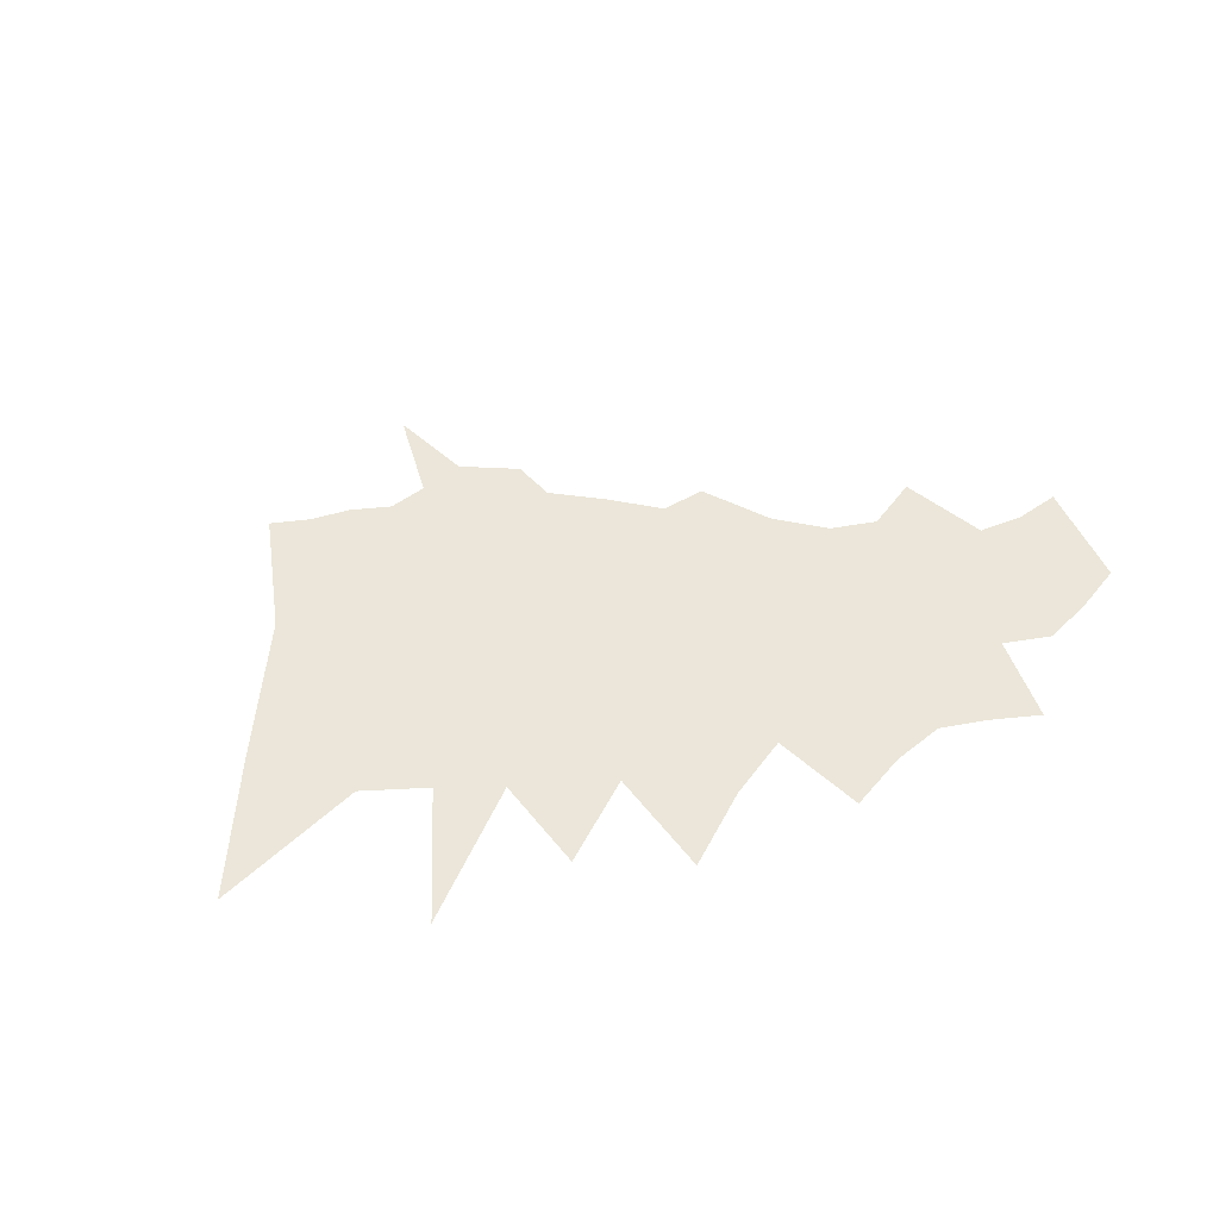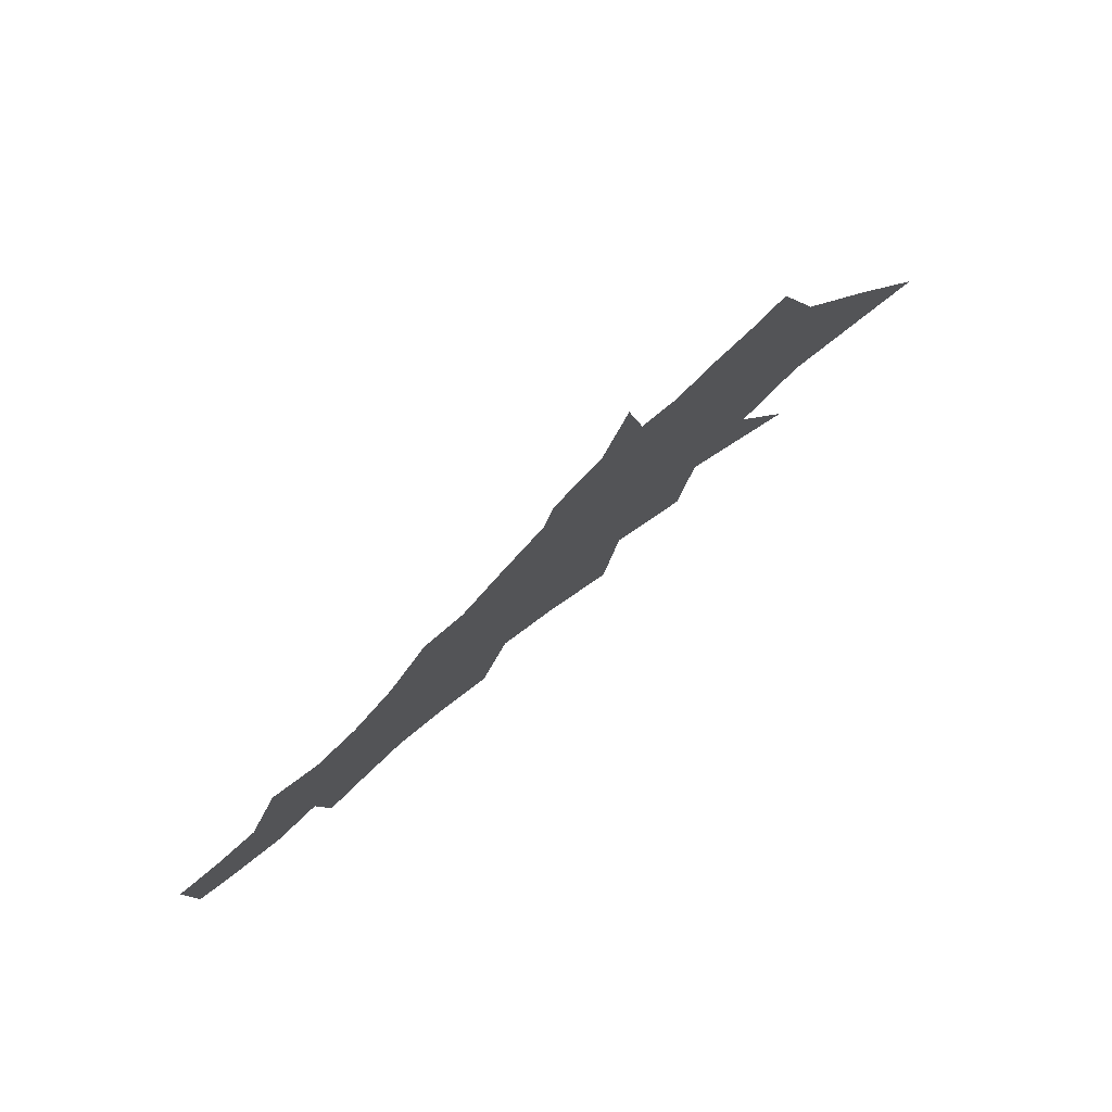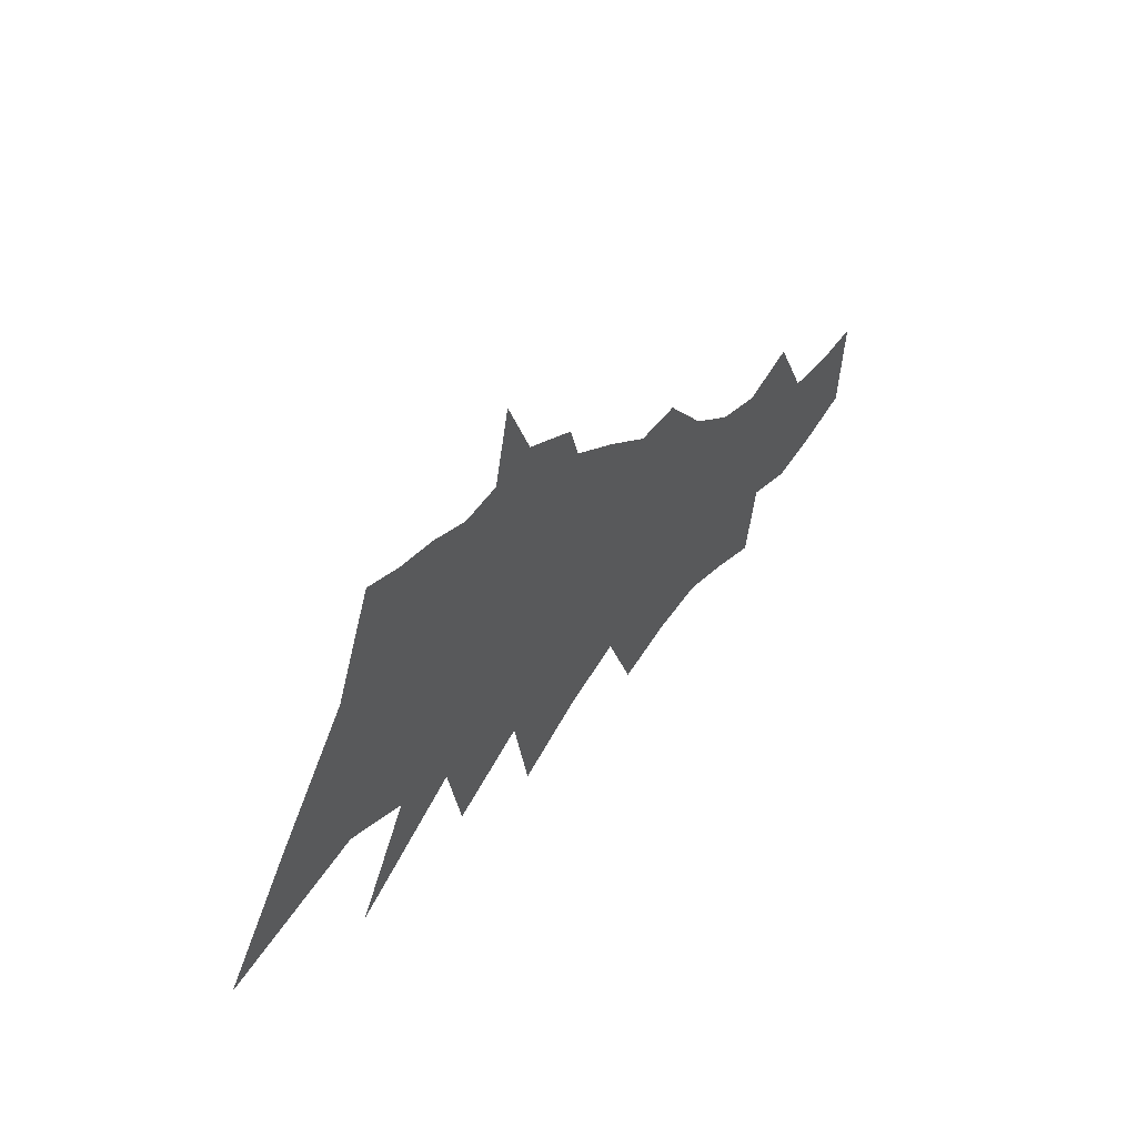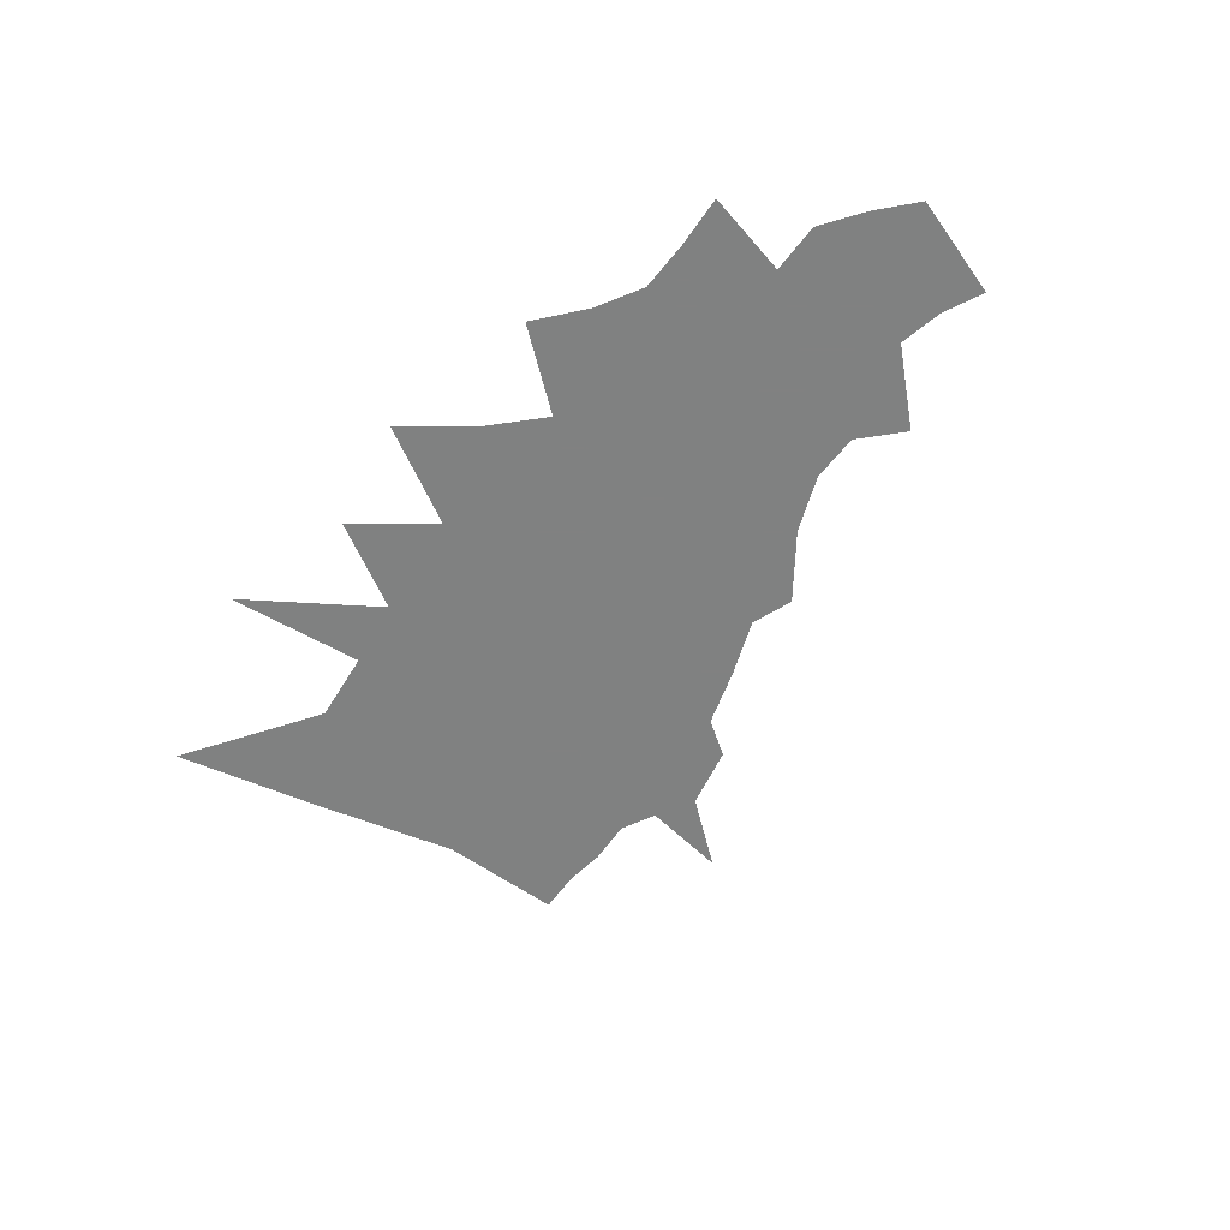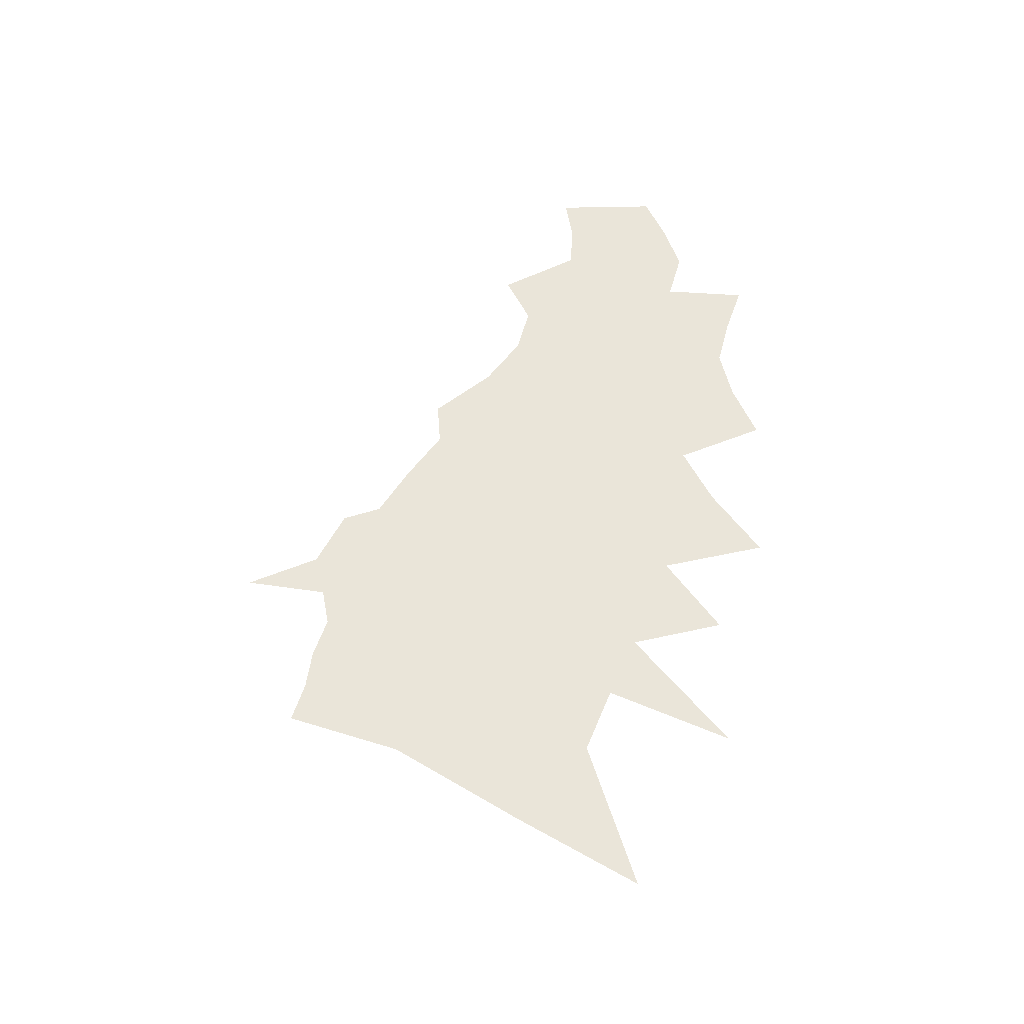
<metadata>
{"format":"obj","ext":"obj","renderer":"f3d","projection":"perspective","resolution":1024,"background":"white","views":[{"elev":56.7,"azim":-28.9,"up":"+Z"},{"elev":77.6,"azim":139.3,"up":"+Y"},{"elev":55.1,"azim":-52.0,"up":"+Y"},{"elev":-60.3,"azim":33.0,"up":"+Z"},{"elev":58.3,"azim":-93.4,"up":"+Z"}]}
</metadata>
<code>
v 562.9 251.7 0
v 587.5 289 0
v 613.8 326.9 0
v 627.2 361.6 0
v 610.6 264.1 0
v 614.2 284.4 0
v 624.4 309.1 0
v 629.2 327.6 0
v 639 356.8 0
v 611.2 216.9 0
v 630.3 254.6 0
v 641.9 282.4 0
v 644.7 300.3 0
v 644.7 315 0
v 642.2 327.6 0
v 650.9 354.3 0
v 648.7 244.6 0
v 662 275.7 0
v 666.1 294.2 0
v 669.1 310 0
v 666.8 322.1 0
v 661.3 335.2 0
v 663 349.2 0
v 653.7 214.8 0
v 671.2 256.5 0
v 680.7 284.2 0
v 683 300.2 0
v 684.1 314.1 0
v 682.2 325.1 0
v 676.4 338.2 0
v 674.7 350.7 0
v 680 376.2 0
v 678.2 230.7 0
v 689.9 264.9 0
v 694.1 285.1 0
v 695.1 299.7 0
v 696.1 315.3 0
v 694 327.7 0
v 689.2 340.7 0
v 688 353 0
v 683.6 197 0
v 697.6 239.7 0
v 706.1 270.8 0
v 708.6 288.9 0
v 709.3 303.5 0
v 709.9 318.7 0
v 707.5 330.5 0
v 704.4 342.9 0
v 705.4 211.3 0
v 714.7 245.8 0
v 719.3 269.5 0
v 721.6 288.6 0
v 722.6 305.7 0
v 722.1 319.7 0
v 723.8 219.7 0
v 729.8 247.5 0
v 733.8 273 0
v 735.2 290.3 0
v 736.3 307.8 0
v 733.4 191.7 0
v 739.9 222.3 0
v 744.6 248.3 0
v 747.3 270.1 0
v 748.9 293.2 0
v 749.8 308 0
v 751 198.4 0
v 756.4 227.8 0
v 759.4 249.4 0
v 761.8 271.9 0
v 763.1 288.6 0
v 766.9 201.4 0
v 770.9 226 0
v 774.4 251.7 0
v 777.1 276.7 0
v 781.4 196.6 0
v 785.2 221.3 0
v 788.9 251.5 0
v 791 271.9 0
v 796.1 190.4 0
v 799.5 216.6 0
v 803.7 256.9 0
v 806.4 278.7 0
v 813.9 211.5 0
v 817.2 253.6 0
v 828.5 215.7 0
v 830.7 252 0
v 842.8 221.6 0
v 844 253.4 0
v 1021 211 0
f 5 6 1
f 1 6 2
f 6 7 2
f 2 7 3
f 7 8 3
f 3 8 4
f 8 9 4
f 11 12 5
f 5 12 6
f 12 13 6
f 6 13 7
f 13 14 7
f 7 14 8
f 14 15 8
f 8 15 9
f 15 16 9
f 10 17 11
f 17 18 11
f 11 18 12
f 18 19 12
f 12 19 13
f 19 20 13
f 13 20 14
f 20 21 14
f 14 21 15
f 21 22 15
f 15 22 16
f 22 23 16
f 24 25 17
f 17 25 18
f 25 26 18
f 18 26 19
f 26 27 19
f 19 27 20
f 27 28 20
f 20 28 21
f 28 29 21
f 21 29 22
f 29 30 22
f 22 30 23
f 30 31 23
f 24 33 25
f 33 34 25
f 25 34 26
f 34 35 26
f 26 35 27
f 35 36 27
f 27 36 28
f 36 37 28
f 28 37 29
f 37 38 29
f 29 38 30
f 38 39 30
f 30 39 31
f 39 40 31
f 31 40 32
f 41 42 33
f 33 42 34
f 42 43 34
f 34 43 35
f 43 44 35
f 35 44 36
f 44 45 36
f 36 45 37
f 45 46 37
f 37 46 38
f 46 47 38
f 38 47 39
f 47 48 39
f 39 48 40
f 41 49 42
f 49 50 42
f 42 50 43
f 50 51 43
f 43 51 44
f 51 52 44
f 44 52 45
f 52 53 45
f 45 53 46
f 53 54 46
f 46 54 47
f 49 55 50
f 55 56 50
f 50 56 51
f 56 57 51
f 51 57 52
f 57 58 52
f 52 58 53
f 58 59 53
f 53 59 54
f 60 61 55
f 55 61 56
f 61 62 56
f 56 62 57
f 62 63 57
f 57 63 58
f 63 64 58
f 58 64 59
f 64 65 59
f 60 66 61
f 66 67 61
f 61 67 62
f 67 68 62
f 62 68 63
f 68 69 63
f 63 69 64
f 69 70 64
f 64 70 65
f 66 71 67
f 71 72 67
f 67 72 68
f 72 73 68
f 68 73 69
f 73 74 69
f 69 74 70
f 71 75 72
f 75 76 72
f 72 76 73
f 76 77 73
f 73 77 74
f 77 78 74
f 75 79 76
f 79 80 76
f 76 80 77
f 80 81 77
f 77 81 78
f 81 82 78
f 80 83 81
f 83 84 81
f 81 84 82
f 83 85 84
f 85 86 84
f 85 87 86
f 87 88 86

</code>
